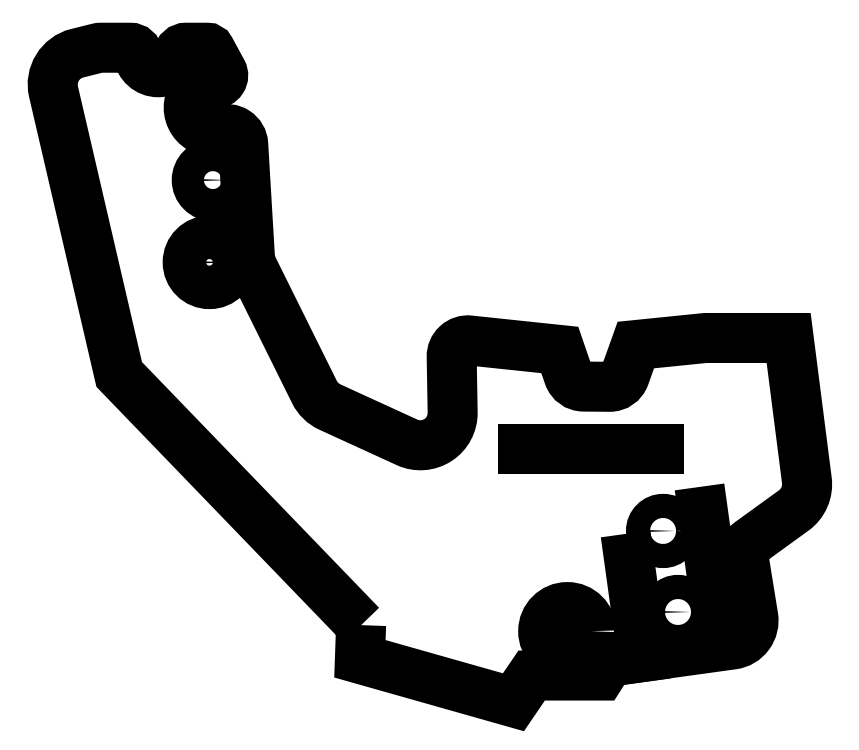
<metadata>
{"format":"dxf","ext":"dxf","renderer":"ezdxf+matplotlib","layout":"modelspace","background":"white","min_lineweight":24,"dpi":150}
</metadata>
<code>
0
SECTION
2
ENTITIES
0
LWPOLYLINE
8
0
90
43
70
1
43
0
10
-14.8
20
-43.62
10
-29.81
20
-28.06
10
-33.89
20
-10.52
42
-0.4092
10
-32.43
20
-8.128
10
-31.18
20
-7.815
42
-0.06142
10
-30.93
20
-7.785
10
-29.13
20
-7.785
42
-0.3761
10
-28.63
20
-8.219
42
0.8761
10
-26.16
20
-8.219
42
-0.3761
10
-25.66
20
-7.785
10
-24.37
20
-7.785
42
-0.2753
10
-24.15
20
-7.916
10
-23.42
20
-9.267
42
-0.5914
10
-23.9
20
-10
42
1.243
10
-23.47
20
-12.9
42
-0.5057
10
-22.12
20
-13.78
10
-21.7
20
-20.71
42
0.1006
10
-21.5
20
-21.48
10
-17.69
20
-29.16
42
0.1719
10
-16.74
20
-30.09
10
-11.95
20
-32.28
42
0.5519
10
-9.119
20
-30.42
10
-9.179
20
-26.96
42
-0.4505
10
-8.074
20
-25.95
10
-2.468
20
-26.54
10
-1.921
20
-28.14
42
0.3181
10
-0.9839
20
-28.82
10
0.6099
20
-28.83
42
0.3192
10
1.56
20
-28.17
10
2.251
20
-26.24
10
6.558
20
-25.8
10
11.73
20
-25.8
10
12.86
20
-34.63
42
-0.2744
10
12.05
20
-36.5
10
9.345
20
-38.46
42
0.2834
10
8.944
20
-39.43
10
9.537
20
-43.1
42
-0.421
10
8.262
20
-44.82
10
0.6156
20
-45.88
10
0.06118
20
-46.75
10
-4.216
20
-46.75
10
-5.346
20
-48.41
10
-14.87
20
-45.71
0
CIRCLE
8
0
10
-24
20
-16
30
0
40
1
210
0
220
0
230
1
0
CIRCLE
8
0
10
-24.21
20
-21.1
30
0
40
1.35
210
0
220
0
230
1
0
CIRCLE
8
0
10
-2
20
-44
30
0
40
1.5
210
0
220
0
230
1
0
LINE
8
0
10
3.718
20
-32.7
30
0
11
-4.775
21
-32.7
31
0
0
LINE
8
0
10
6.415
20
-36.58
30
0
11
7.44
21
-43.99
31
0
0
LINE
8
0
10
1.827
20
-39.5
30
0
11
2.672
21
-45.6
31
0
0
CIRCLE
8
0
10
3.94
20
-37.78
30
0
40
0.75
210
0
220
0
230
1
0
CIRCLE
8
0
10
4.868
20
-42.81
30
0
40
0.75
210
0
220
0
230
1
0
ENDSEC
0
EOF

</code>
